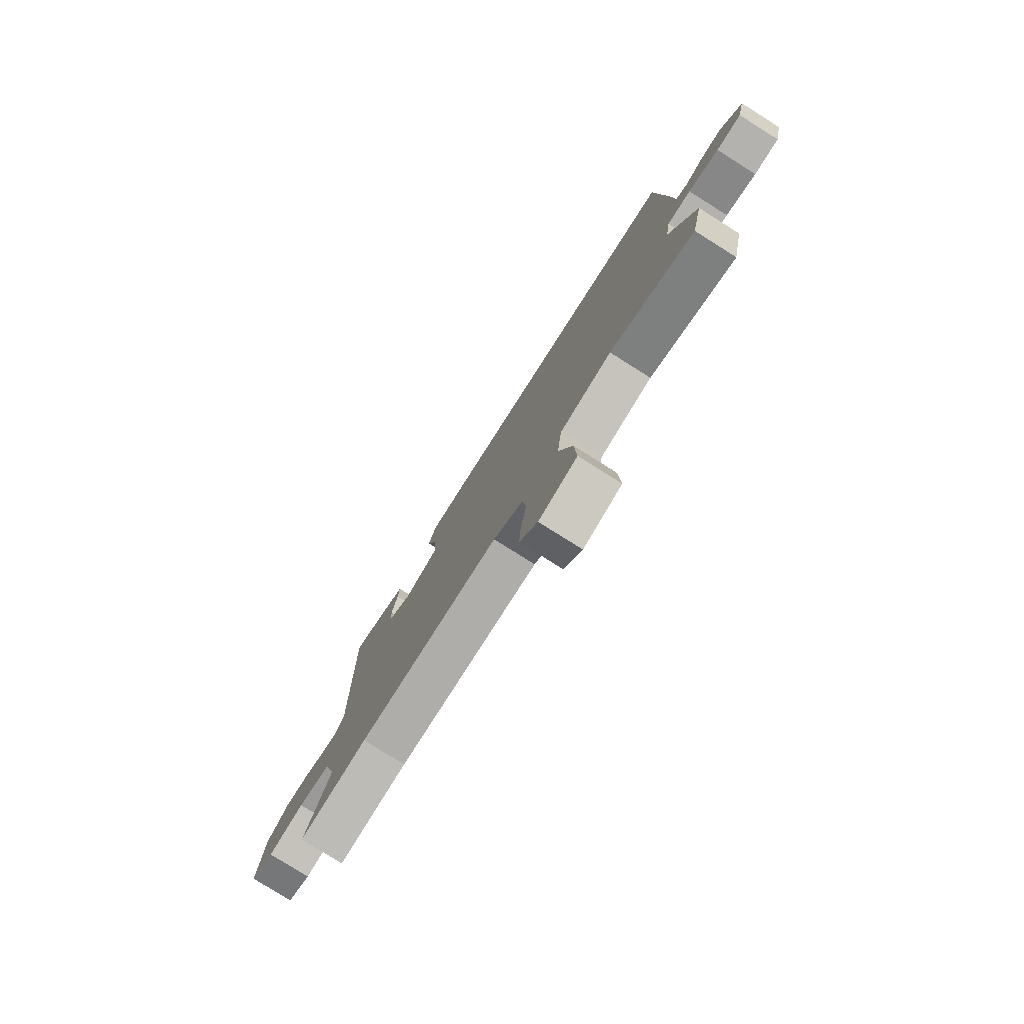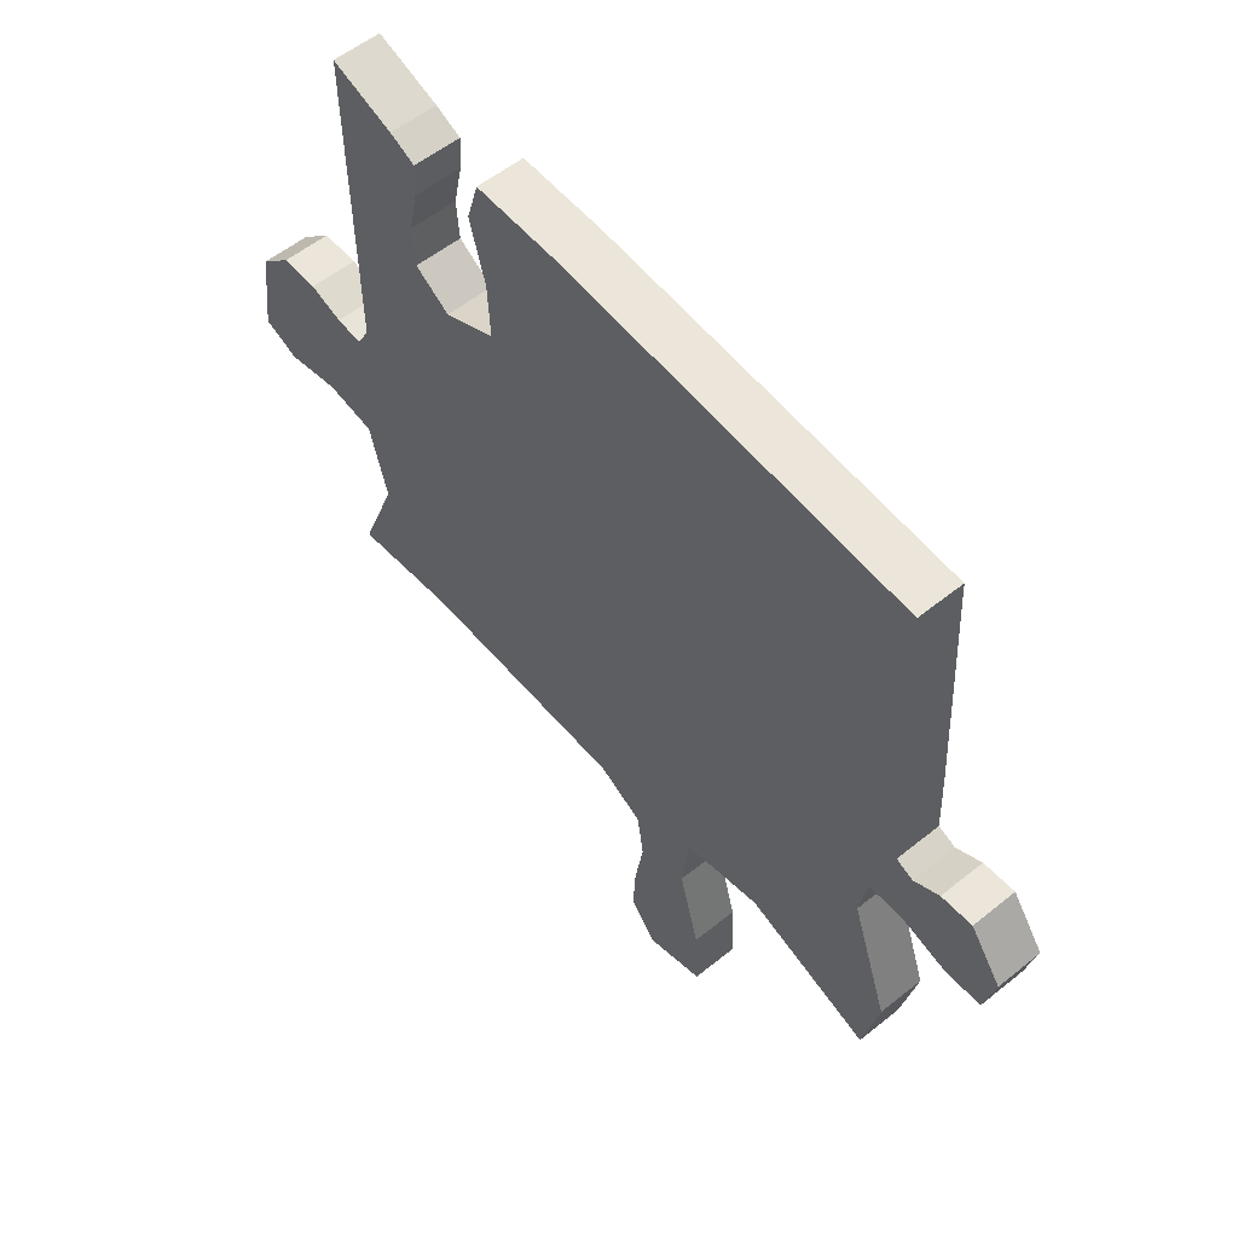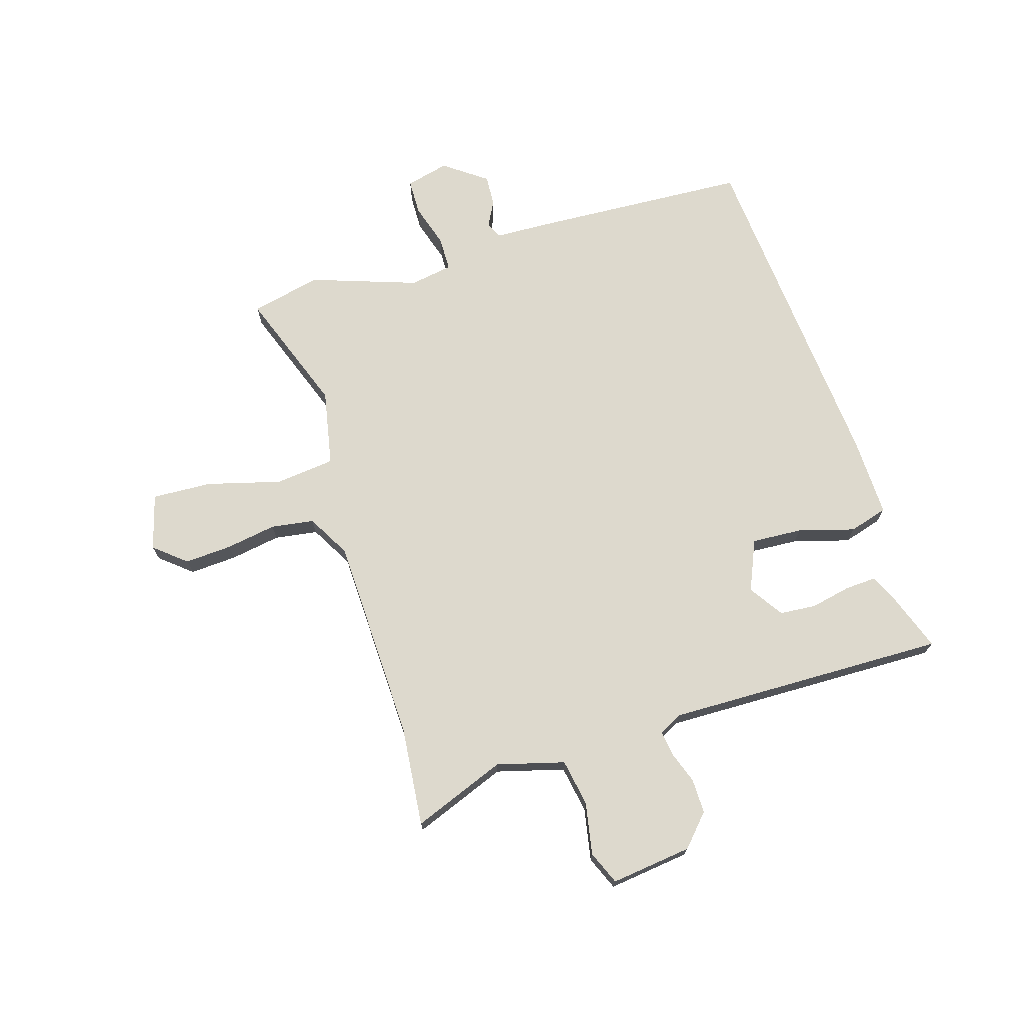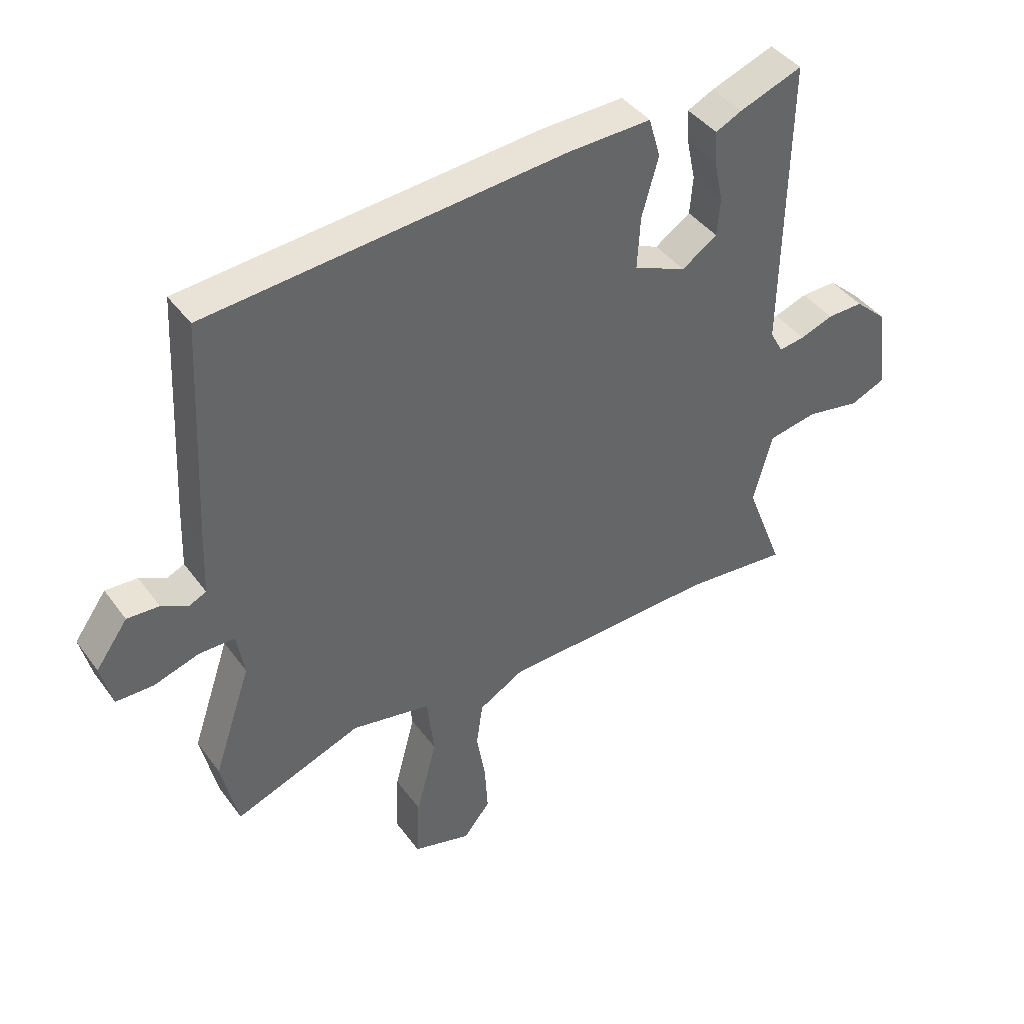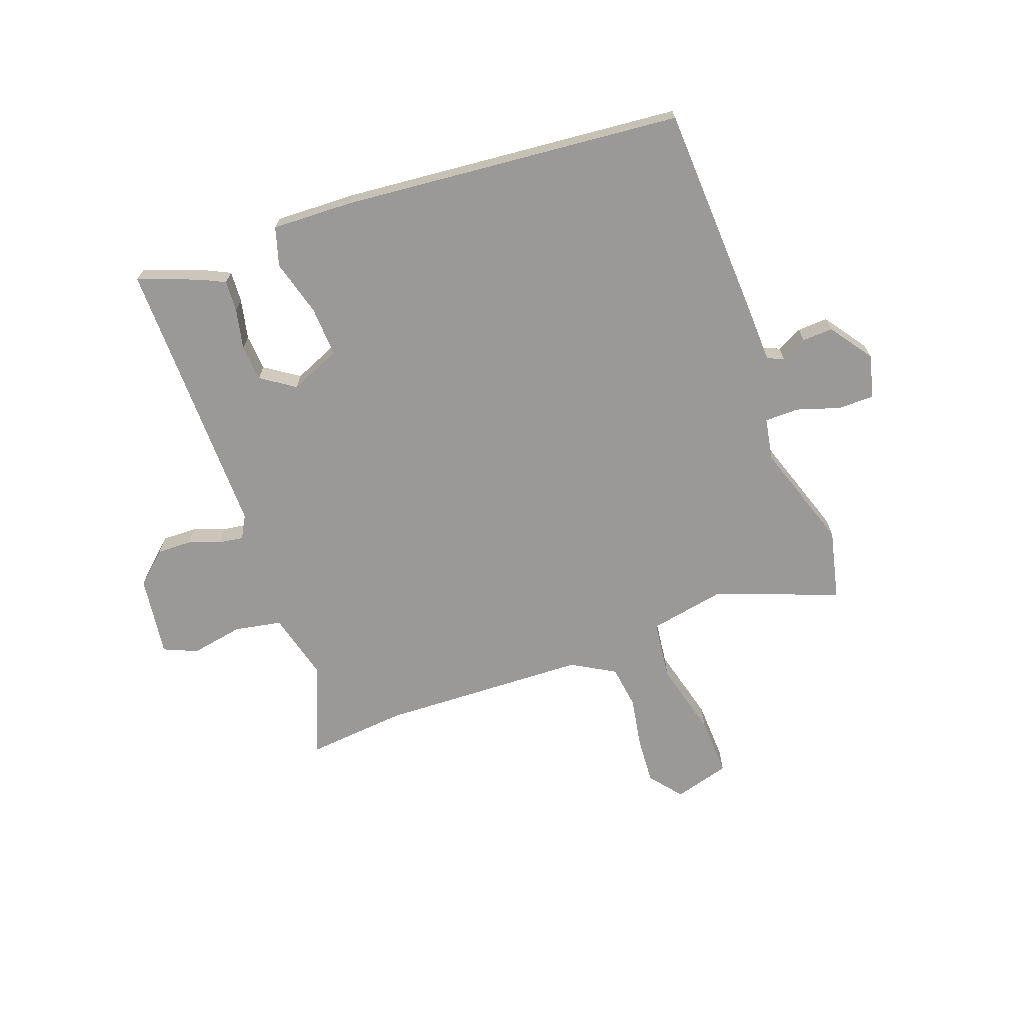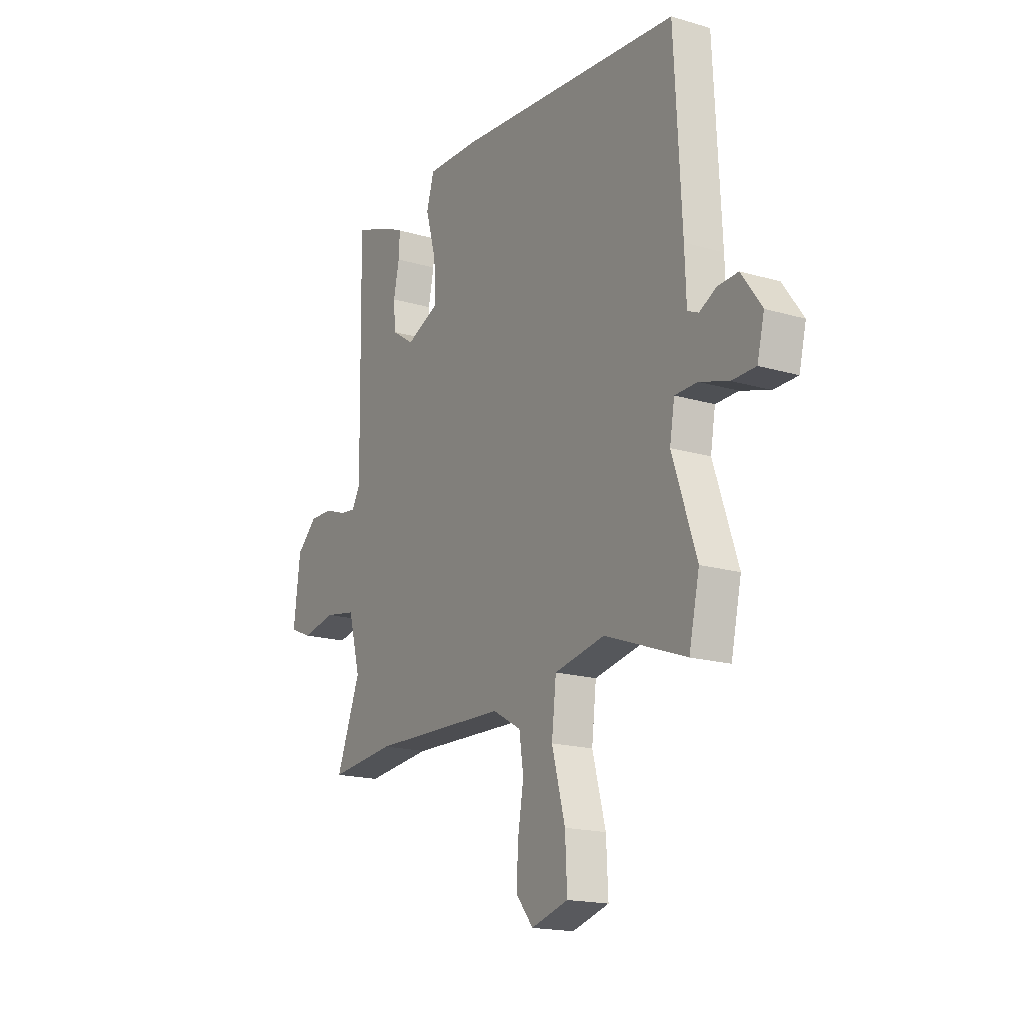
<metadata>
{"format":"obj","ext":"obj","renderer":"f3d","projection":"perspective","resolution":1024,"background":"white","views":[{"elev":-78.9,"azim":57.8,"up":"+Z"},{"elev":55.4,"azim":49.7,"up":"+Z"},{"elev":71.9,"azim":-106.9,"up":"+Y"},{"elev":41.8,"azim":146.9,"up":"+Z"},{"elev":-69.1,"azim":19.7,"up":"+Y"},{"elev":-17.7,"azim":59.8,"up":"+Z"}]}
</metadata>
<code>
v 0.52 0.07 -0.411
v 0.492 0.07 -0.535
v 0.276 0.07 -0.455
v 0.142 0.07 -0.481
v 0.13 0.07 -0.586
v 0.165 0.07 -0.717
v 0.17 0.07 -0.822
v 0.072 0.07 -0.85
v 0.026 0.07 -0.794
v 0.031 0.07 -0.711
v 0.046 0.07 -0.622
v 0.035 0.07 -0.546
v -0.041 0.07 -0.503
v -0.405 0.07 -0.491
v -0.581 0.07 -0.508
v -0.517 0.07 -0.344
v -0.549 0.07 -0.225
v -0.632 0.07 -0.21
v -0.724 0.07 -0.227
v -0.783 0.07 -0.202
v -0.765 0.07 -0.059
v -0.71 0.07 -0.009
v -0.649 0.07 -0.01
v -0.593 0.07 -0.03
v -0.549 0.07 -0.036
v -0.527 0.07 0.004
v -0.535 0.07 0.5
v -0.428 0.07 0.461
v -0.384 0.07 0.44
v -0.387 0.07 0.385
v -0.402 0.07 0.314
v -0.397 0.07 0.25
v -0.337 0.07 0.21
v -0.248 0.07 0.248
v -0.253 0.07 0.337
v -0.281 0.07 0.436
v -0.261 0.07 0.504
v -0.12 0.07 0.5
v 0.483 0.07 0.448
v 0.502 0.07 0.075
v 0.506 0.07 -0.032
v 0.535 0.07 -0.045
v 0.58 0.07 -0.022
v 0.634 0.07 -0.019
v 0.688 0.07 -0.094
v 0.669 0.07 -0.17
v 0.606 0.07 -0.171
v 0.529 0.07 -0.147
v 0.469 0.07 -0.148
v 0.456 0.07 -0.223
v 0.52 0 -0.411
v 0.492 0 -0.535
v 0.276 0 -0.455
v 0.142 0 -0.481
v 0.13 0 -0.586
v 0.165 0 -0.717
v 0.17 0 -0.822
v 0.072 0 -0.85
v 0.026 0 -0.794
v 0.031 0 -0.711
v 0.046 0 -0.622
v 0.035 0 -0.546
v -0.041 0 -0.503
v -0.405 0 -0.491
v -0.581 0 -0.508
v -0.517 0 -0.344
v -0.549 0 -0.225
v -0.632 0 -0.21
v -0.724 0 -0.227
v -0.783 0 -0.202
v -0.765 0 -0.059
v -0.71 0 -0.009
v -0.649 0 -0.01
v -0.593 0 -0.03
v -0.549 0 -0.036
v -0.527 0 0.004
v -0.535 0 0.5
v -0.428 0 0.461
v -0.384 0 0.44
v -0.387 0 0.385
v -0.402 0 0.314
v -0.397 0 0.25
v -0.337 0 0.21
v -0.248 0 0.248
v -0.253 0 0.337
v -0.281 0 0.436
v -0.261 0 0.504
v -0.12 0 0.5
v 0.483 0 0.448
v 0.502 0 0.075
v 0.506 0 -0.032
v 0.535 0 -0.045
v 0.58 0 -0.022
v 0.634 0 -0.019
v 0.688 0 -0.094
v 0.669 0 -0.17
v 0.606 0 -0.171
v 0.529 0 -0.147
v 0.469 0 -0.148
v 0.456 0 -0.223
f 45 46 47 48
f 45 48 49
f 42 43 44 45
f 42 45 49
f 41 42 49
f 40 41 49
f 39 40 49 50
f 35 36 37 38
f 34 35 38 39
f 33 34 39 50
f 28 29 30 31
f 26 27 28 31
f 26 31 32
f 21 22 23 24
f 21 24 25
f 18 19 20 21
f 17 18 21 25
f 16 17 25 26
f 14 15 16
f 13 14 16 26
f 8 9 10 11
f 6 7 8 11
f 5 6 11 12
f 4 5 12 13
f 50 1 2 3
f 33 50 3 4
f 26 32 33
f 4 13 26 33
f 98 97 96 95
f 99 98 95
f 95 94 93 92
f 99 95 92
f 99 92 91
f 99 91 90
f 100 99 90 89
f 88 87 86 85
f 89 88 85 84
f 100 89 84 83
f 81 80 79 78
f 81 78 77 76
f 82 81 76
f 74 73 72 71
f 75 74 71
f 71 70 69 68
f 75 71 68 67
f 76 75 67 66
f 66 65 64
f 76 66 64 63
f 61 60 59 58
f 61 58 57 56
f 62 61 56 55
f 63 62 55 54
f 53 52 51 100
f 54 53 100 83
f 83 82 76
f 83 76 63 54
f 1 51 52 2
f 2 52 53 3
f 3 53 54 4
f 4 54 55 5
f 5 55 56 6
f 6 56 57 7
f 7 57 58 8
f 8 58 59 9
f 9 59 60 10
f 10 60 61 11
f 11 61 62 12
f 12 62 63 13
f 13 63 64 14
f 14 64 65 15
f 15 65 66 16
f 16 66 67 17
f 17 67 68 18
f 18 68 69 19
f 19 69 70 20
f 20 70 71 21
f 21 71 72 22
f 22 72 73 23
f 23 73 74 24
f 24 74 75 25
f 25 75 76 26
f 26 76 77 27
f 27 77 78 28
f 28 78 79 29
f 29 79 80 30
f 30 80 81 31
f 31 81 82 32
f 32 82 83 33
f 33 83 84 34
f 34 84 85 35
f 35 85 86 36
f 36 86 87 37
f 37 87 88 38
f 38 88 89 39
f 39 89 90 40
f 40 90 91 41
f 41 91 92 42
f 42 92 93 43
f 43 93 94 44
f 44 94 95 45
f 45 95 96 46
f 46 96 97 47
f 47 97 98 48
f 48 98 99 49
f 49 99 100 50
f 50 100 51 1

</code>
